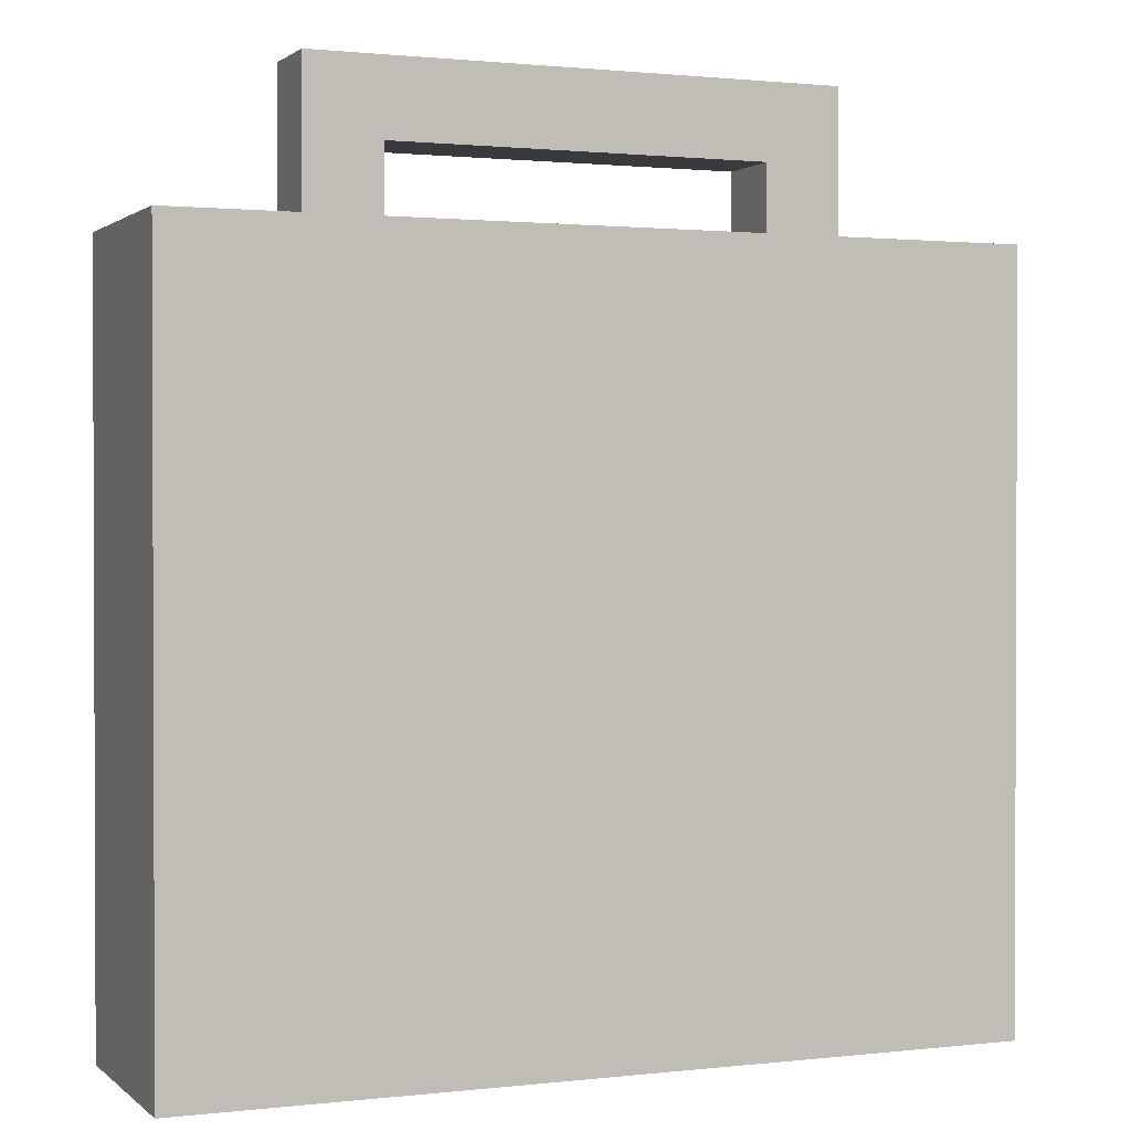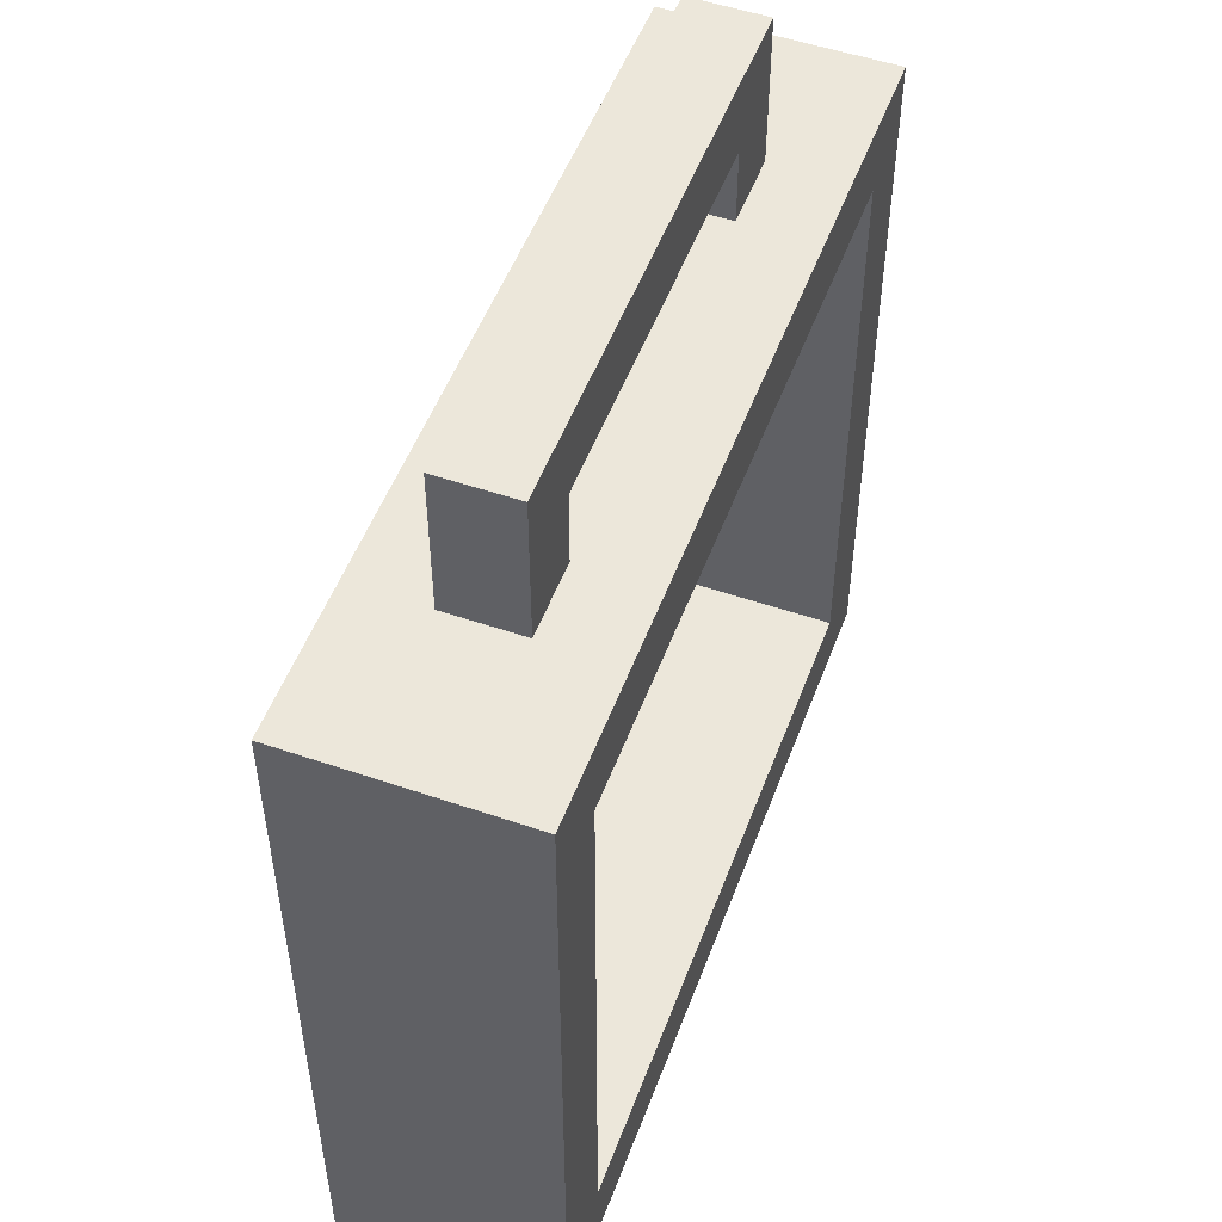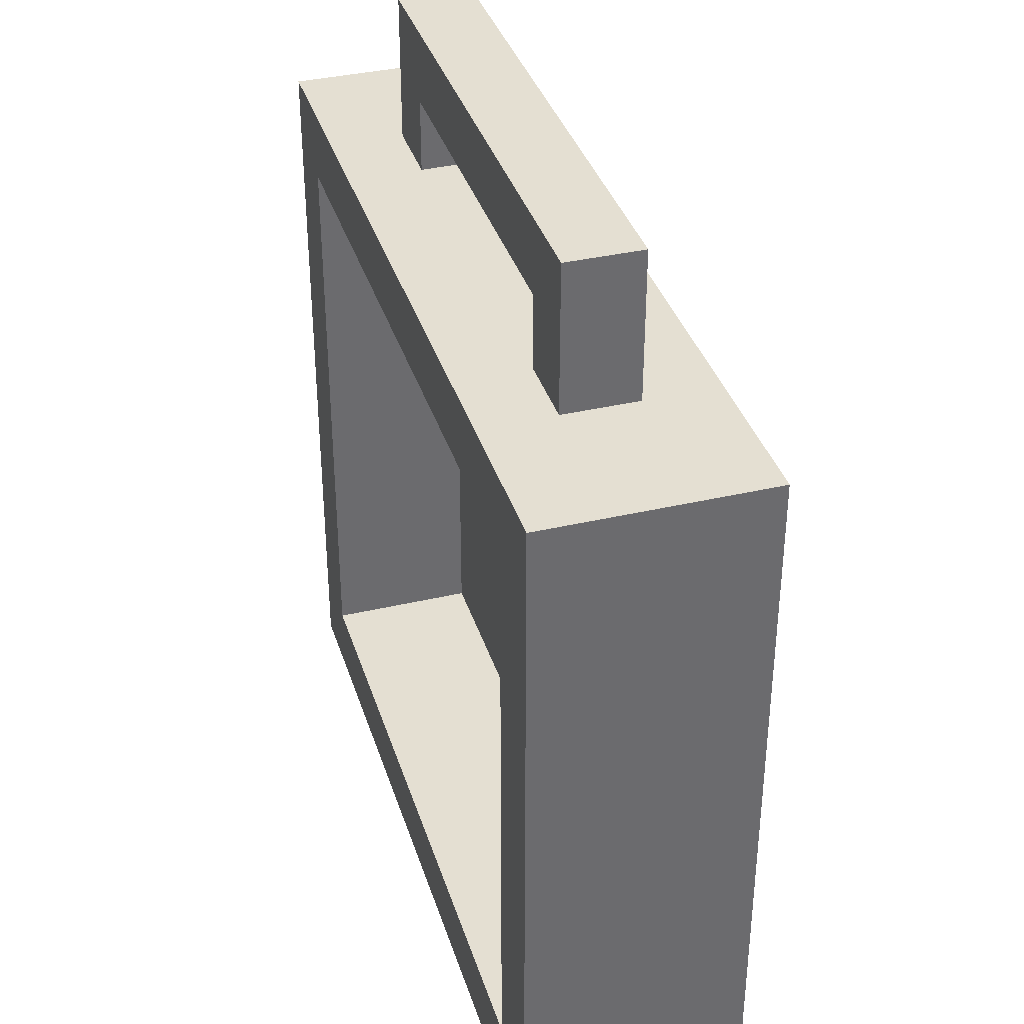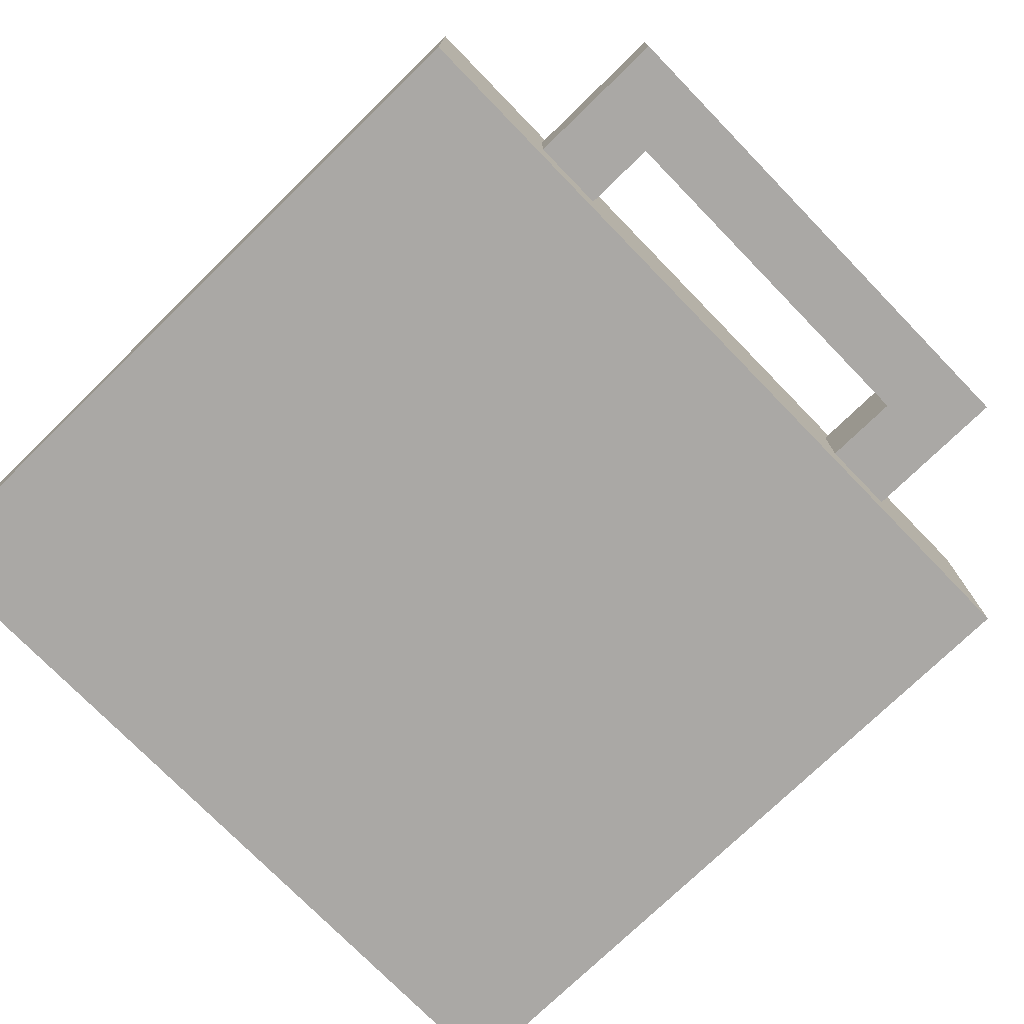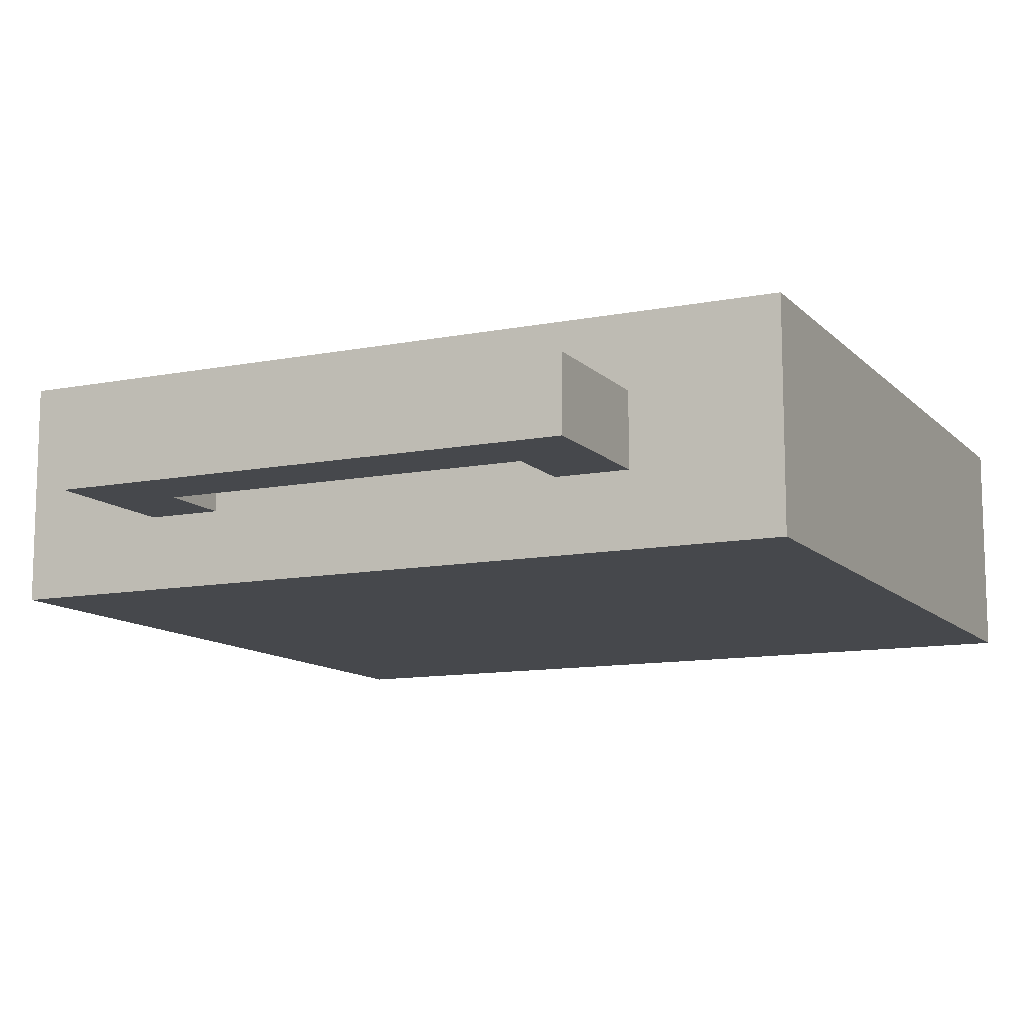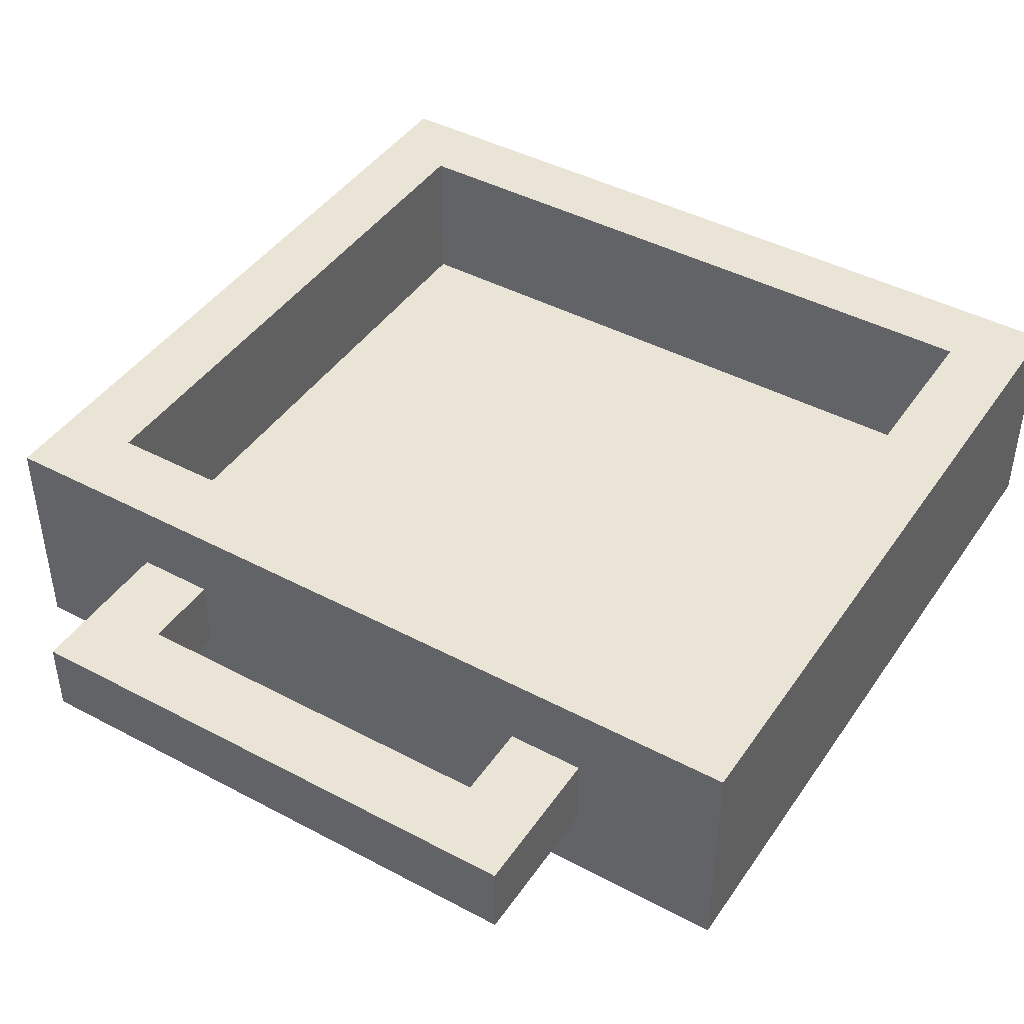
<metadata>
{"format":"obj","ext":"obj","renderer":"f3d","projection":"perspective","resolution":1024,"background":"white","views":[{"elev":1.2,"azim":-22.5,"up":"+Z"},{"elev":52.0,"azim":110.3,"up":"+Z"},{"elev":36.9,"azim":-106.8,"up":"+Z"},{"elev":-75.1,"azim":-45.8,"up":"+Y"},{"elev":-11.4,"azim":25.5,"up":"+Y"},{"elev":43.6,"azim":32.0,"up":"+Y"}]}
</metadata>
<code>
o LittleBox
v -1.2 0.1 -0.2
v -1.2 0.1 -0.3
v -1.2 0.1 -1.2
v -1.2 0.4 -0.2
v -1.2 0.4 -0.3
v -1.2 0.4 -1.2
v -1 0.2 0
v -1 0.2 -0.2
v -1 0.3 0
v -1 0.3 -0.2
v -0.4 0.2 -0.1
v -0.4 0.2 -0.2
v -0.4 0.3 -0.1
v -0.4 0.3 -0.2
v -0.2 0.2 -0.3
v -0.2 0.2 -1.1
v -0.2 0.4 -0.3
v -0.2 0.4 -1.1
v -1.1 0.2 -0.3
v -1.1 0.2 -1.1
v -1.1 0.4 -0.3
v -1.1 0.4 -1.1
v -0.9 0.2 -0.1
v -0.9 0.2 -0.2
v -0.9 0.3 -0.1
v -0.9 0.3 -0.2
v -0.3 0.2 0
v -0.3 0.2 -0.2
v -0.3 0.3 0
v -0.3 0.3 -0.2
v -0.1 0.1 -0.2
v -0.1 0.1 -0.3
v -0.1 0.1 -1.2
v -0.1 0.4 -0.2
v -0.1 0.4 -0.3
v -0.1 0.4 -1.2
v -1 0.2 0
v -1 0.3 0
v -0.3 0.2 0
v -0.3 0.3 0
v -1.2 0.1 -0.2
v -1.2 0.4 -0.2
v -1 0.2 -0.2
v -1 0.3 -0.2
v -0.9 0.2 -0.2
v -0.9 0.3 -0.2
v -0.4 0.2 -0.2
v -0.4 0.3 -0.2
v -0.3 0.2 -0.2
v -0.3 0.3 -0.2
v -0.1 0.1 -0.2
v -0.1 0.4 -0.2
v -1.1 0.2 -1.1
v -1.1 0.4 -1.1
v -0.2 0.2 -1.1
v -0.2 0.4 -1.1
v -0.9 0.2 -0.1
v -0.9 0.3 -0.1
v -0.4 0.2 -0.1
v -0.4 0.3 -0.1
v -1.1 0.2 -0.3
v -1.1 0.4 -0.3
v -0.2 0.2 -0.3
v -0.2 0.4 -0.3
v -1.2 0.1 -1.2
v -1.2 0.4 -1.2
v -0.1 0.1 -1.2
v -0.1 0.4 -1.2
v -1.2 0.1 -0.2
v -0.1 0.1 -0.2
v -1.2 0.1 -0.3
v -0.1 0.1 -0.3
v -1.2 0.1 -1.2
v -0.1 0.1 -1.2
v -1 0.2 0
v -0.3 0.2 0
v -0.9 0.2 -0.1
v -0.4 0.2 -0.1
v -1 0.2 -0.2
v -0.9 0.2 -0.2
v -0.4 0.2 -0.2
v -0.3 0.2 -0.2
v -1.1 0.2 -0.3
v -0.2 0.2 -0.3
v -1.1 0.2 -1.1
v -0.2 0.2 -1.1
v -1 0.3 0
v -0.3 0.3 0
v -0.9 0.3 -0.1
v -0.4 0.3 -0.1
v -1 0.3 -0.2
v -0.9 0.3 -0.2
v -0.4 0.3 -0.2
v -0.3 0.3 -0.2
v -1.2 0.4 -0.2
v -0.1 0.4 -0.2
v -1.2 0.4 -0.3
v -1.1 0.4 -0.3
v -0.2 0.4 -0.3
v -0.1 0.4 -0.3
v -1.1 0.4 -1.1
v -0.2 0.4 -1.1
v -1.2 0.4 -1.2
v -0.1 0.4 -1.2
f 4 2 1
f 5 3 2
f 5 2 4
f 6 3 5
f 9 8 7
f 10 8 9
f 13 12 11
f 14 12 13
f 17 16 15
f 18 16 17
f 19 20 21
f 21 20 22
f 23 24 25
f 25 24 26
f 27 28 29
f 29 28 30
f 31 32 34
f 32 33 35
f 34 32 35
f 35 33 36
f 39 38 37
f 40 38 39
f 43 42 41
f 44 42 43
f 45 43 41
f 46 42 44
f 47 45 41
f 47 46 45
f 48 42 46
f 48 46 47
f 49 47 41
f 50 42 48
f 51 49 41
f 51 50 49
f 52 42 50
f 52 50 51
f 55 54 53
f 56 54 55
f 57 58 59
f 59 58 60
f 61 62 63
f 63 62 64
f 65 66 67
f 67 66 68
f 71 70 69
f 72 70 71
f 73 72 71
f 74 72 73
f 77 76 75
f 78 76 77
f 79 77 75
f 80 77 79
f 81 76 78
f 82 76 81
f 83 84 85
f 85 84 86
f 87 88 89
f 89 88 90
f 87 89 91
f 91 89 92
f 90 88 93
f 93 88 94
f 95 96 97
f 97 96 98
f 98 96 99
f 99 96 100
f 97 98 101
f 99 100 102
f 97 101 103
f 101 102 103
f 102 100 104
f 103 102 104

</code>
